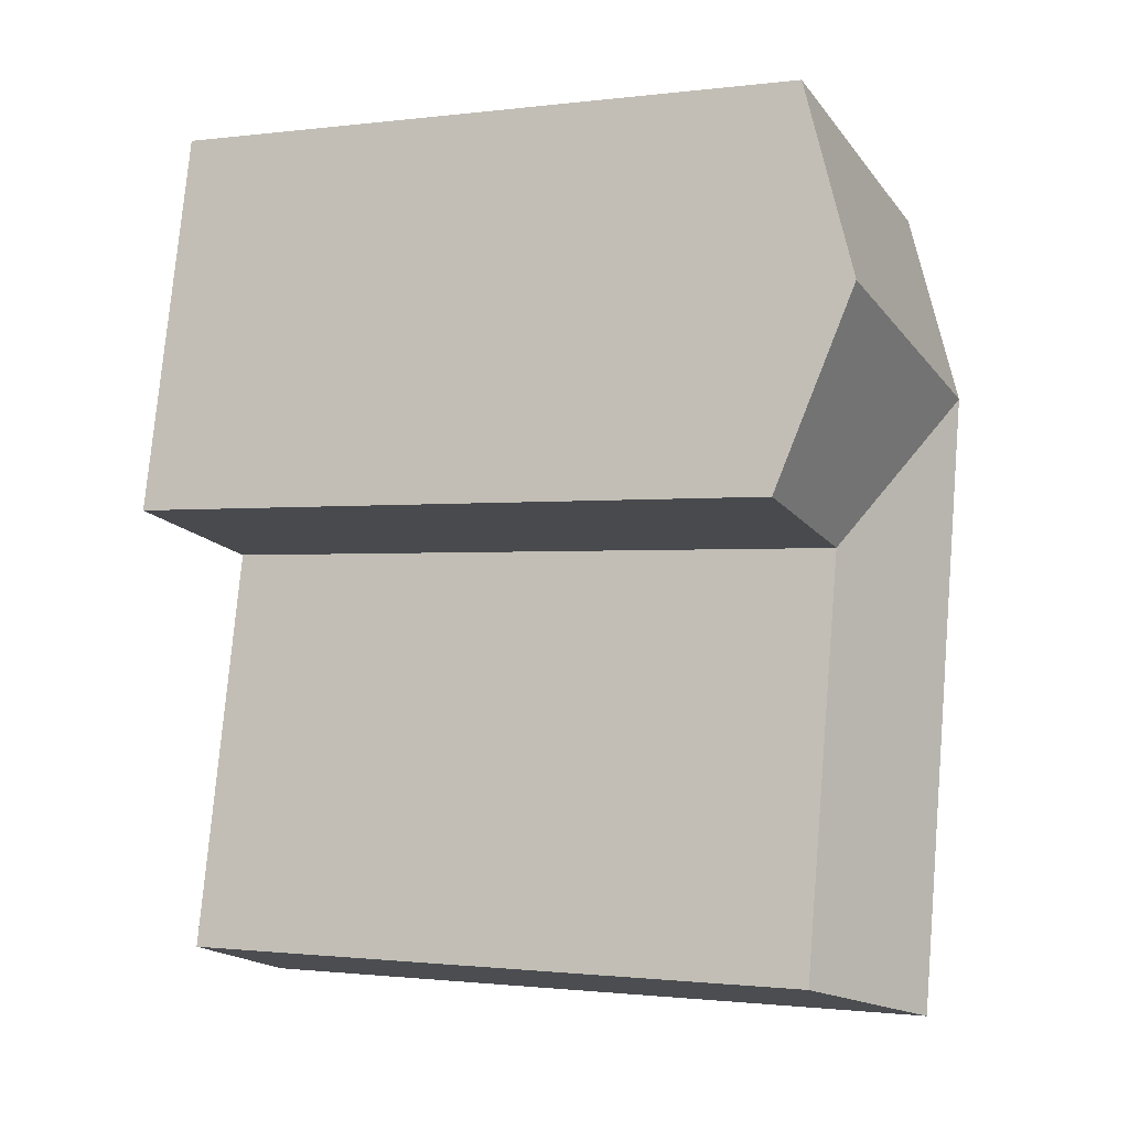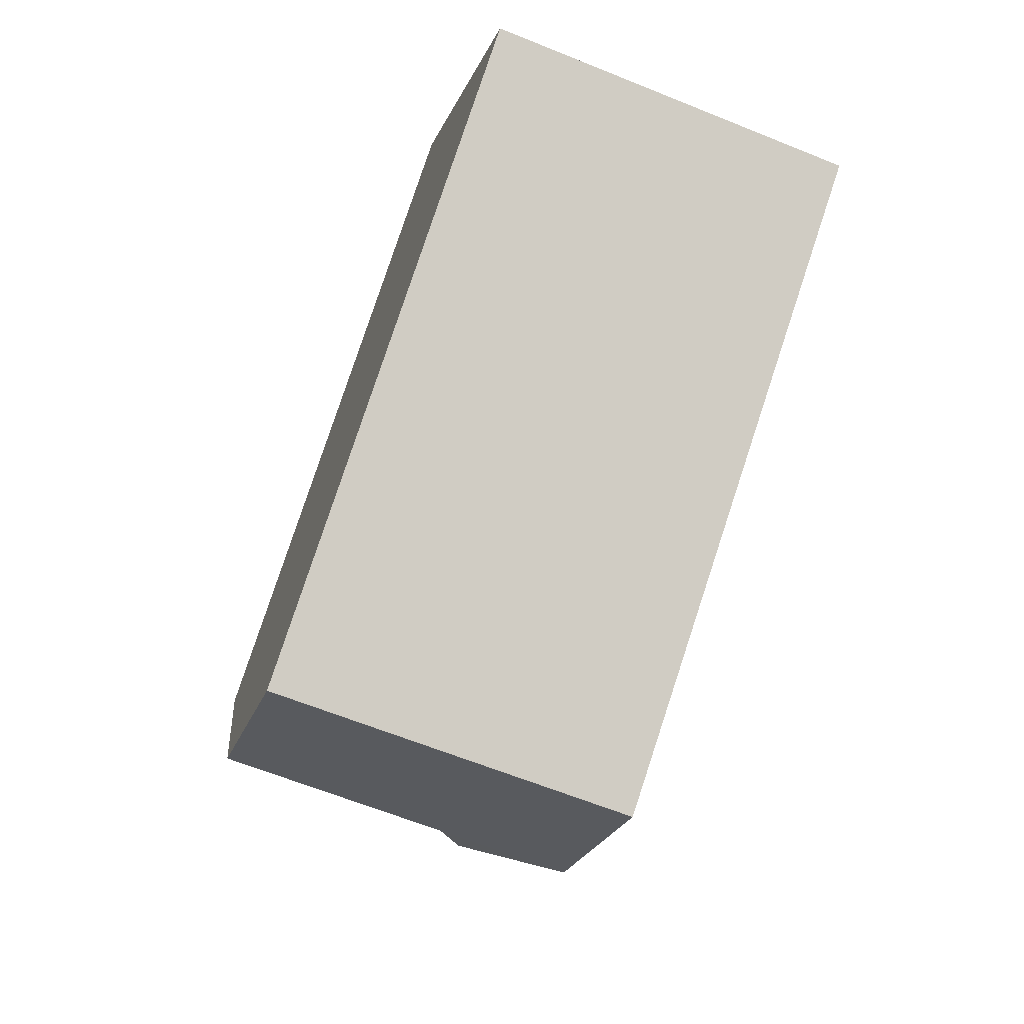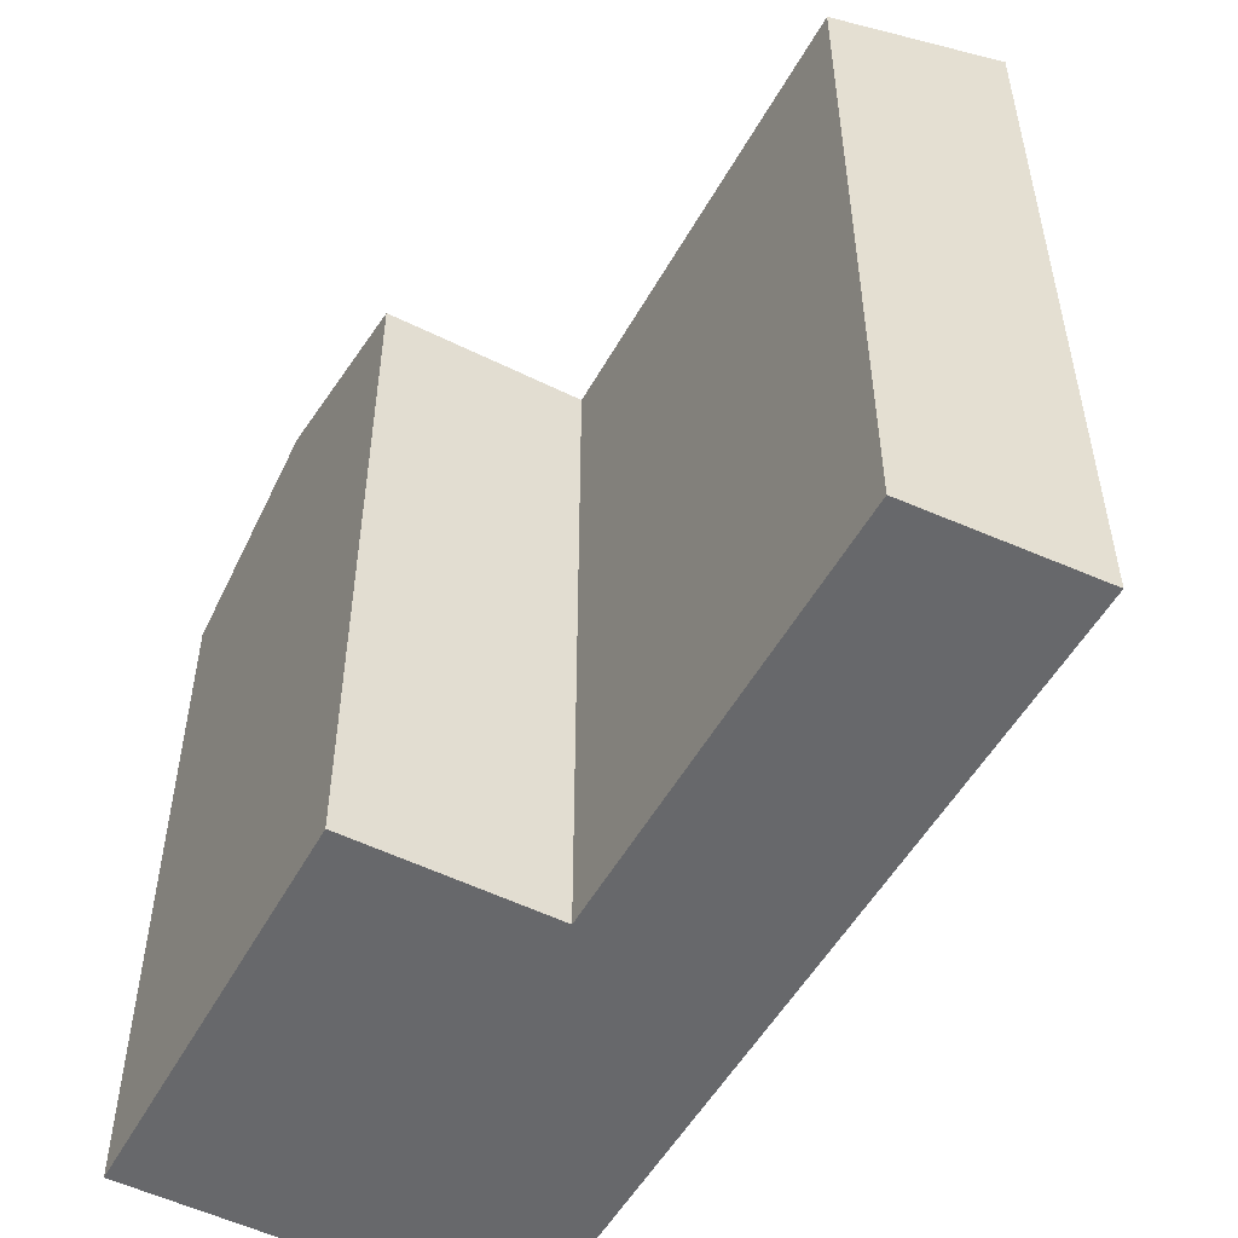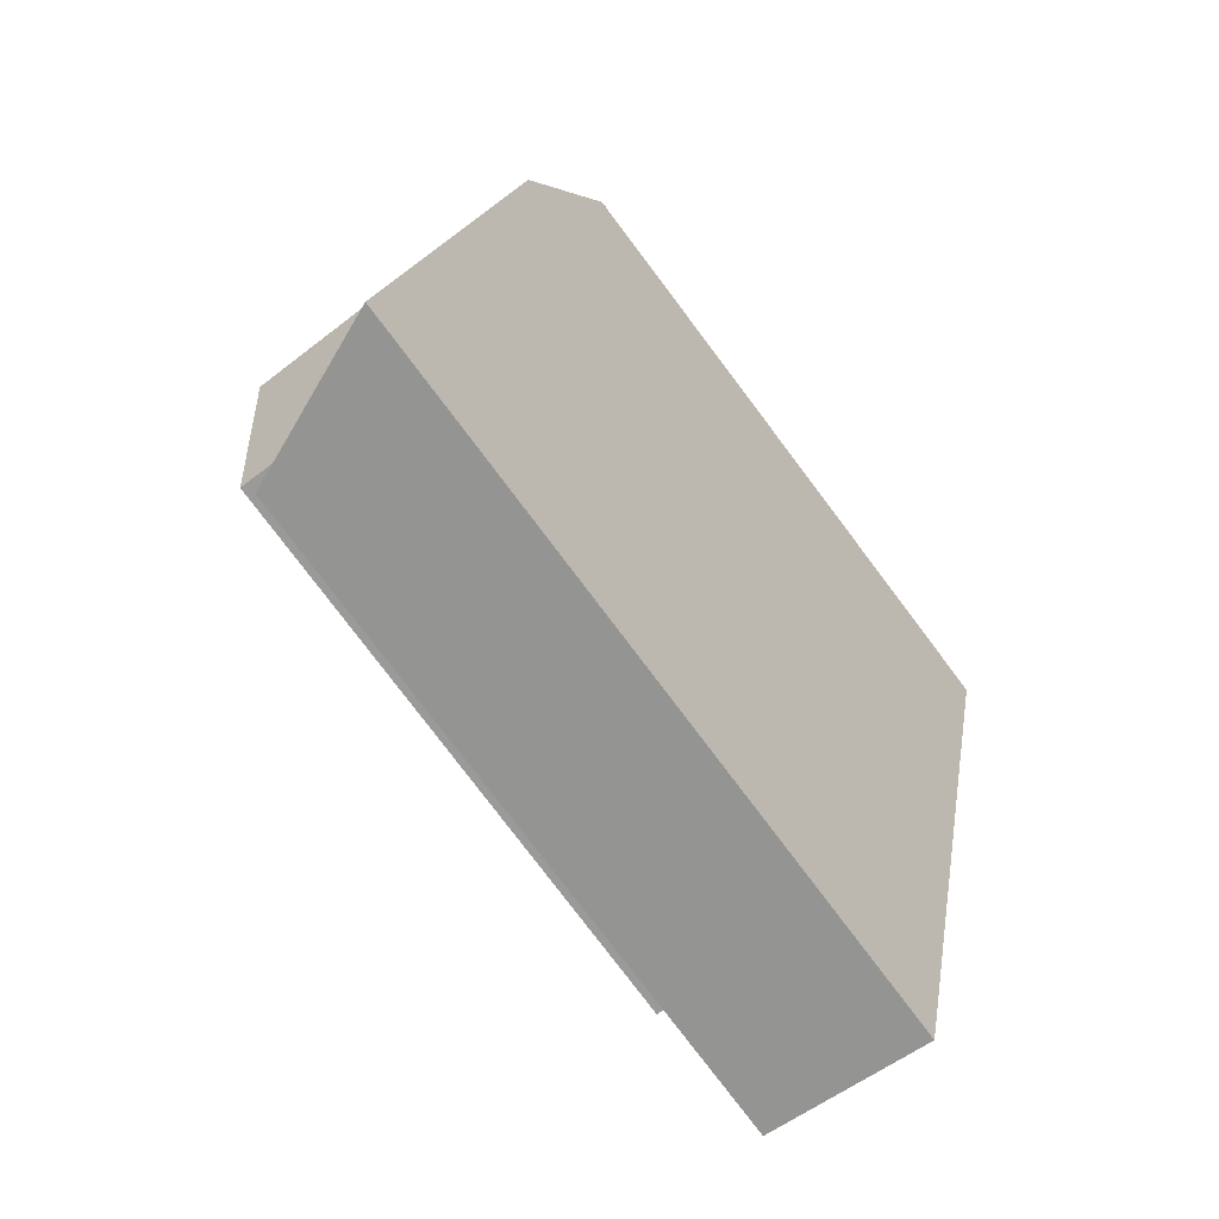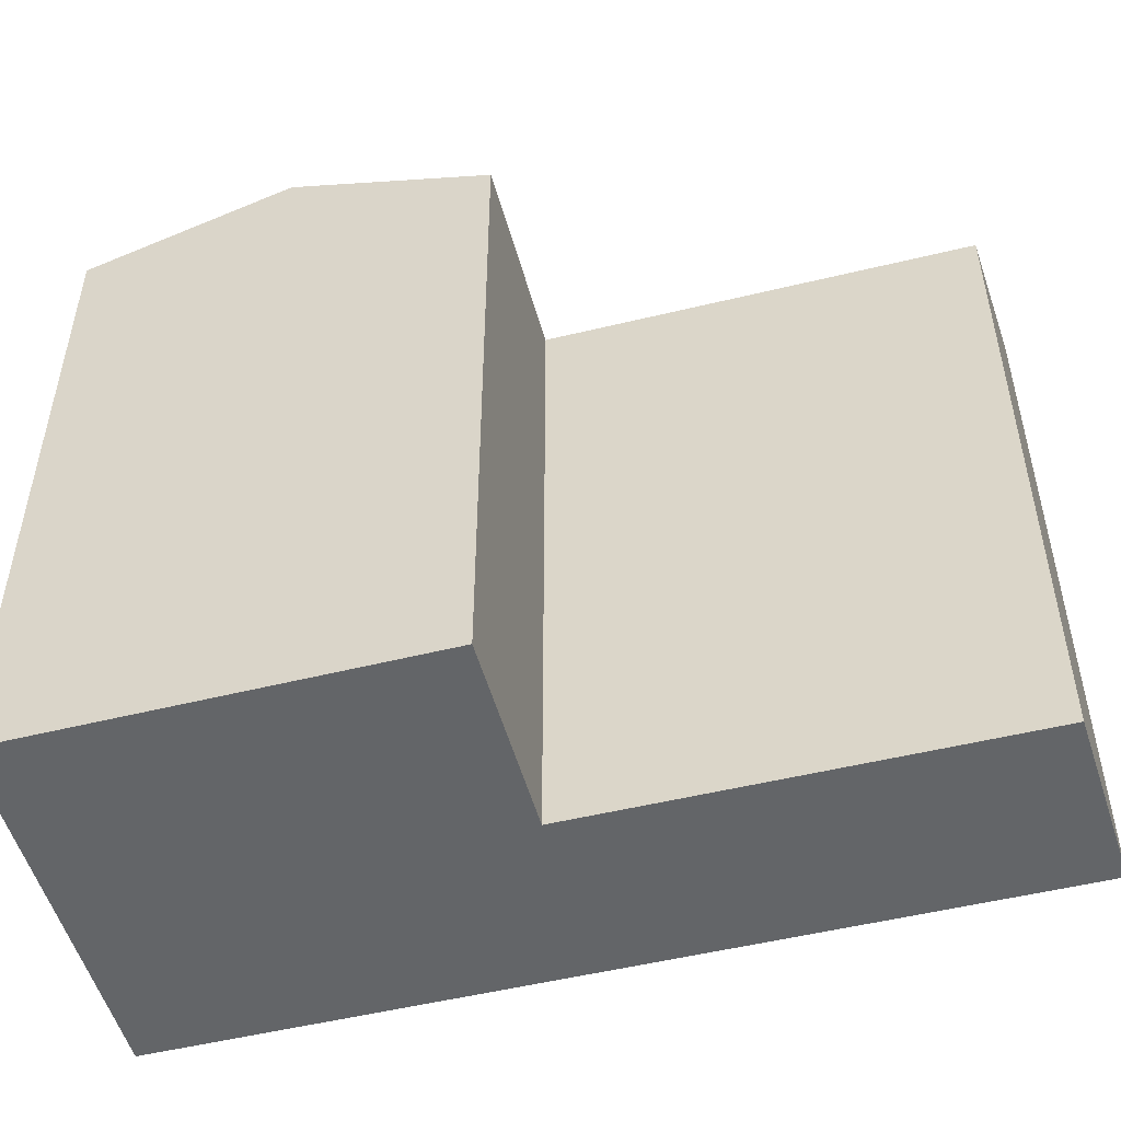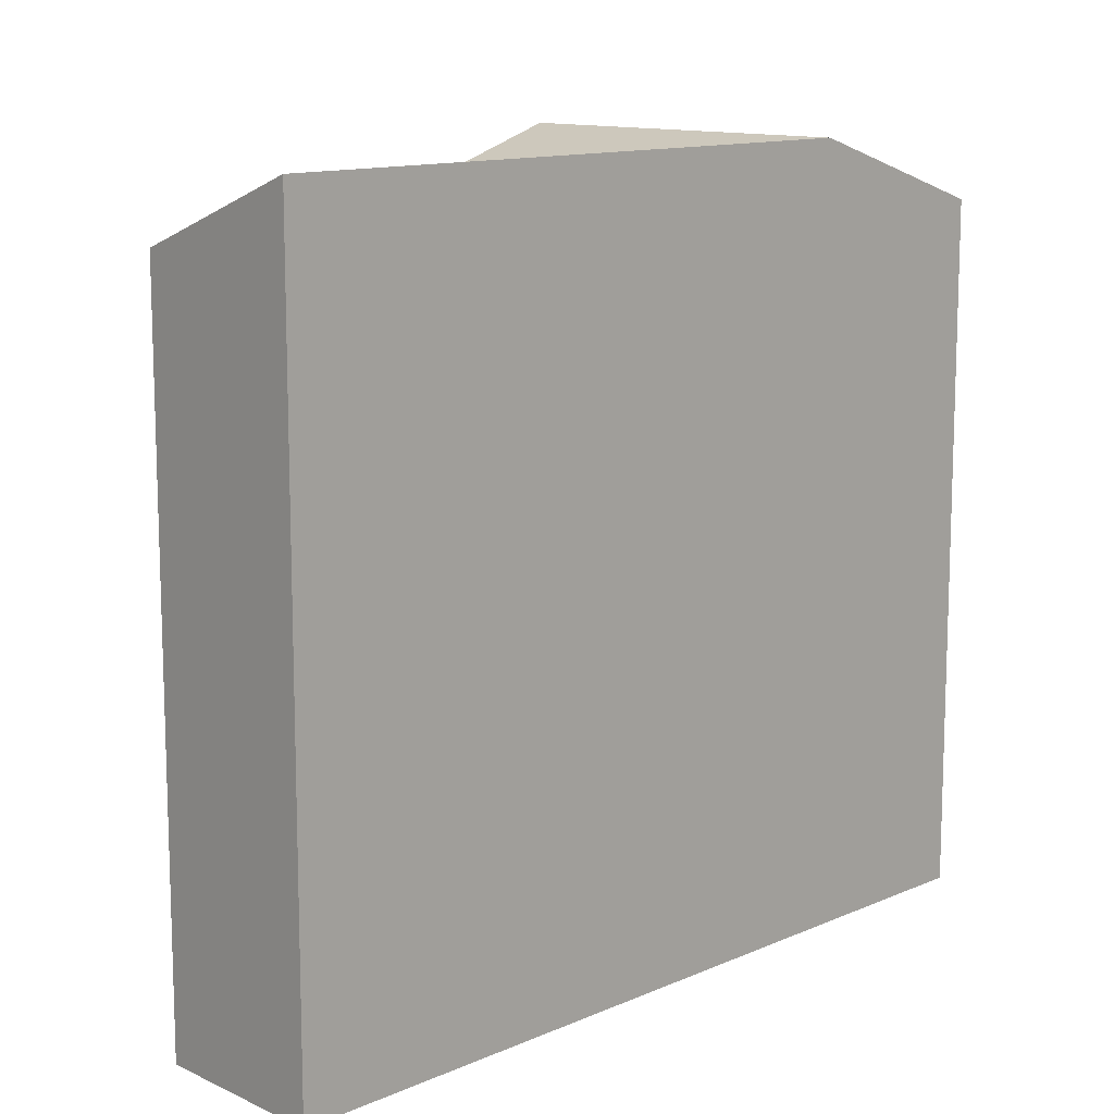
<metadata>
{"format":"obj","ext":"obj","renderer":"f3d","projection":"perspective","resolution":1024,"background":"white","views":[{"elev":-1.2,"azim":114.5,"up":"+Z"},{"elev":79.7,"azim":-161.7,"up":"+Z"},{"elev":-52.5,"azim":139.5,"up":"+Y"},{"elev":-79.1,"azim":-142.9,"up":"+Z"},{"elev":-51.4,"azim":92.9,"up":"+Y"},{"elev":12.2,"azim":-147.8,"up":"+Y"}]}
</metadata>
<code>
v  1.26 22.43 -5.962
v  6.399 22.43 -4.835
v  7.658 20.44 -10.8
v  5.14 20.44 1.126
v  12.04 22.43 -3.599
v  10.74 20.44 2.355
v  13.33 20.44 -9.552
v  10.31 20.44 -23.33
v  2.519 22.43 -11.92
v  5.223 22.43 -24.72
v  0.0004369 20.44 -0.0006467
v  10.74 -1.442e-16 2.356
v  13.33 5.849e-16 -9.551
v  5.139 -6.899e-17 1.127
v  7.658 6.61e-16 -10.8
v  5.223 1.514e-15 -24.72
v  2.519 7.3e-16 -11.92
v  10.31 1.429e-15 -23.33
v  0 0 0
g defaultobject
f 1 2 3
f 4 5 2
f 5 4 6
f 2 7 3
f 7 2 5
f 8 9 3
f 9 8 10
f 2 11 4
f 11 2 1
f 1 3 9
f 7 12 13
f 12 7 6
f 6 7 5
f 12 4 14
f 4 12 6
f 3 13 15
f 13 3 7
f 9 16 17
f 16 9 10
f 10 18 16
f 18 10 8
f 18 3 15
f 3 18 8
f 14 11 19
f 11 14 4
f 11 17 19
f 17 11 9
f 9 11 1
f 14 13 12
f 13 14 15
f 18 17 16
f 17 18 15
f 19 15 14
f 15 19 17

</code>
